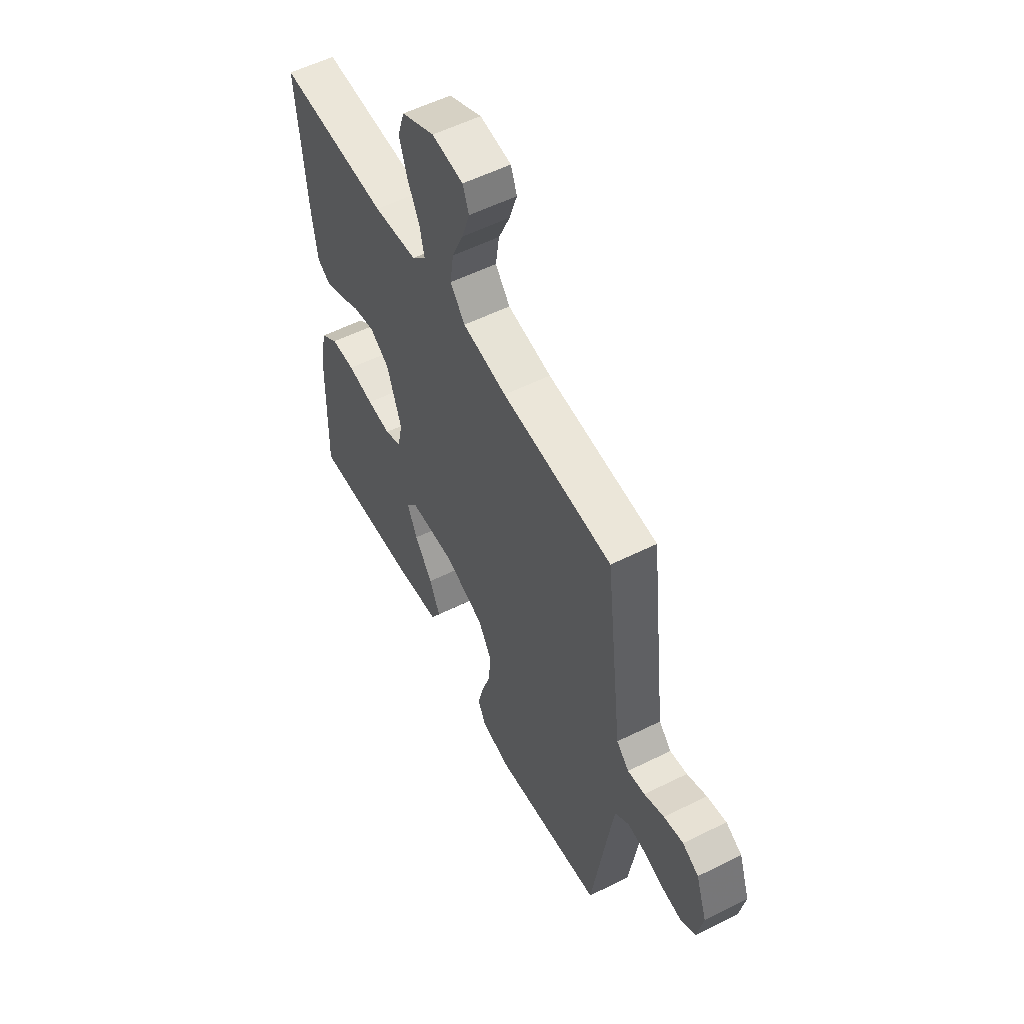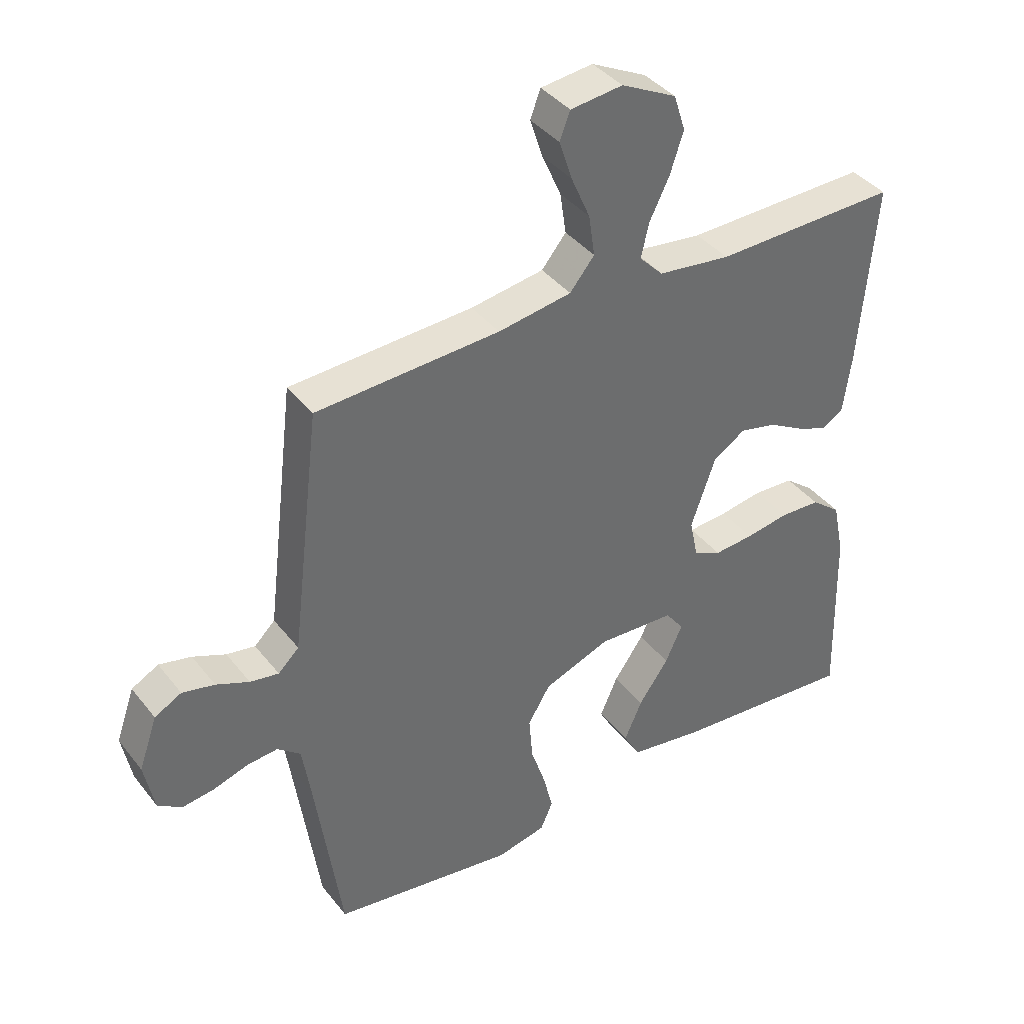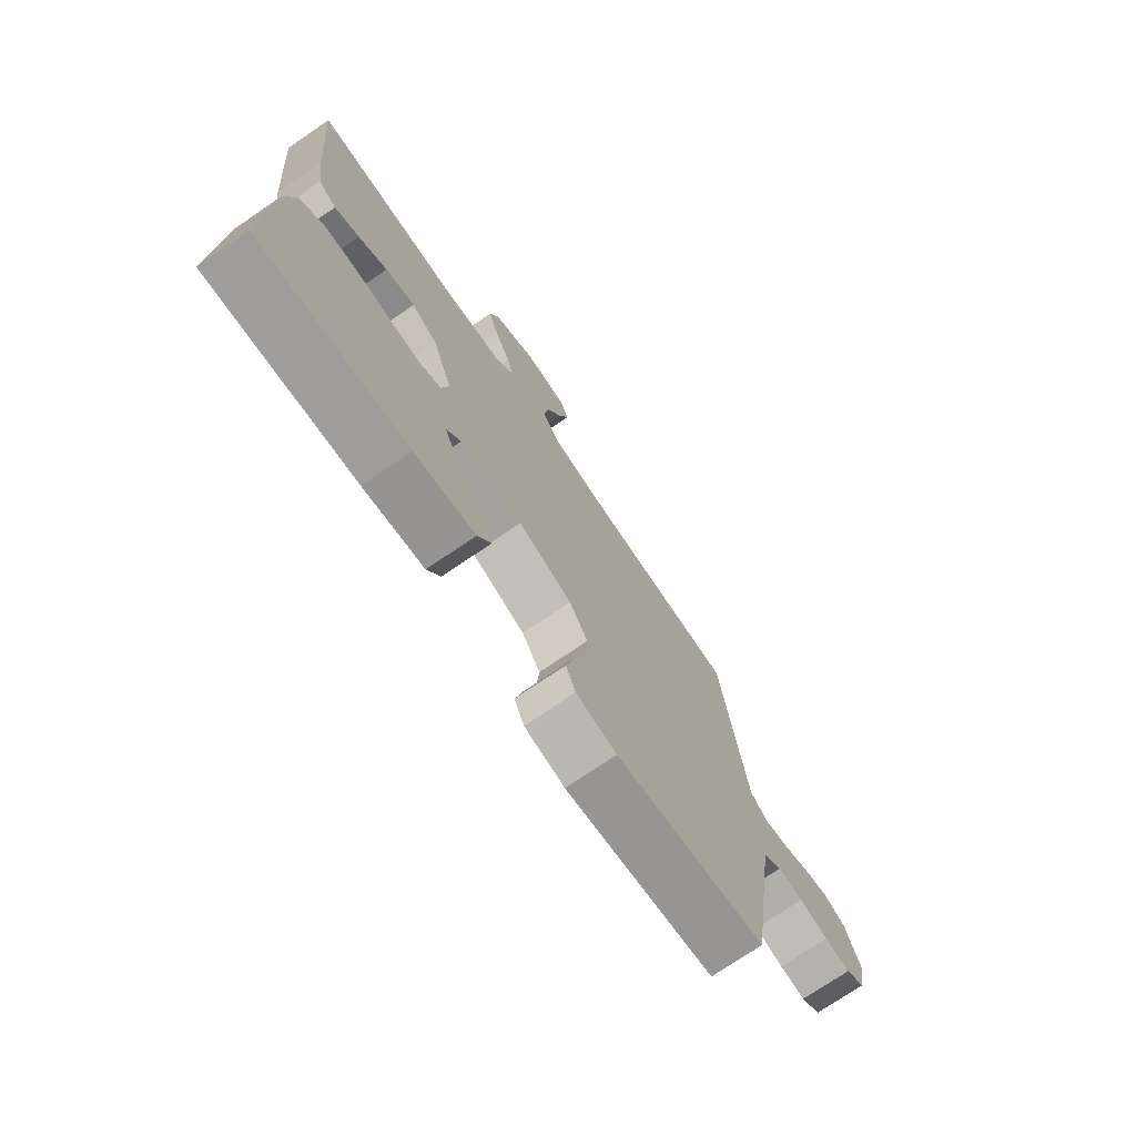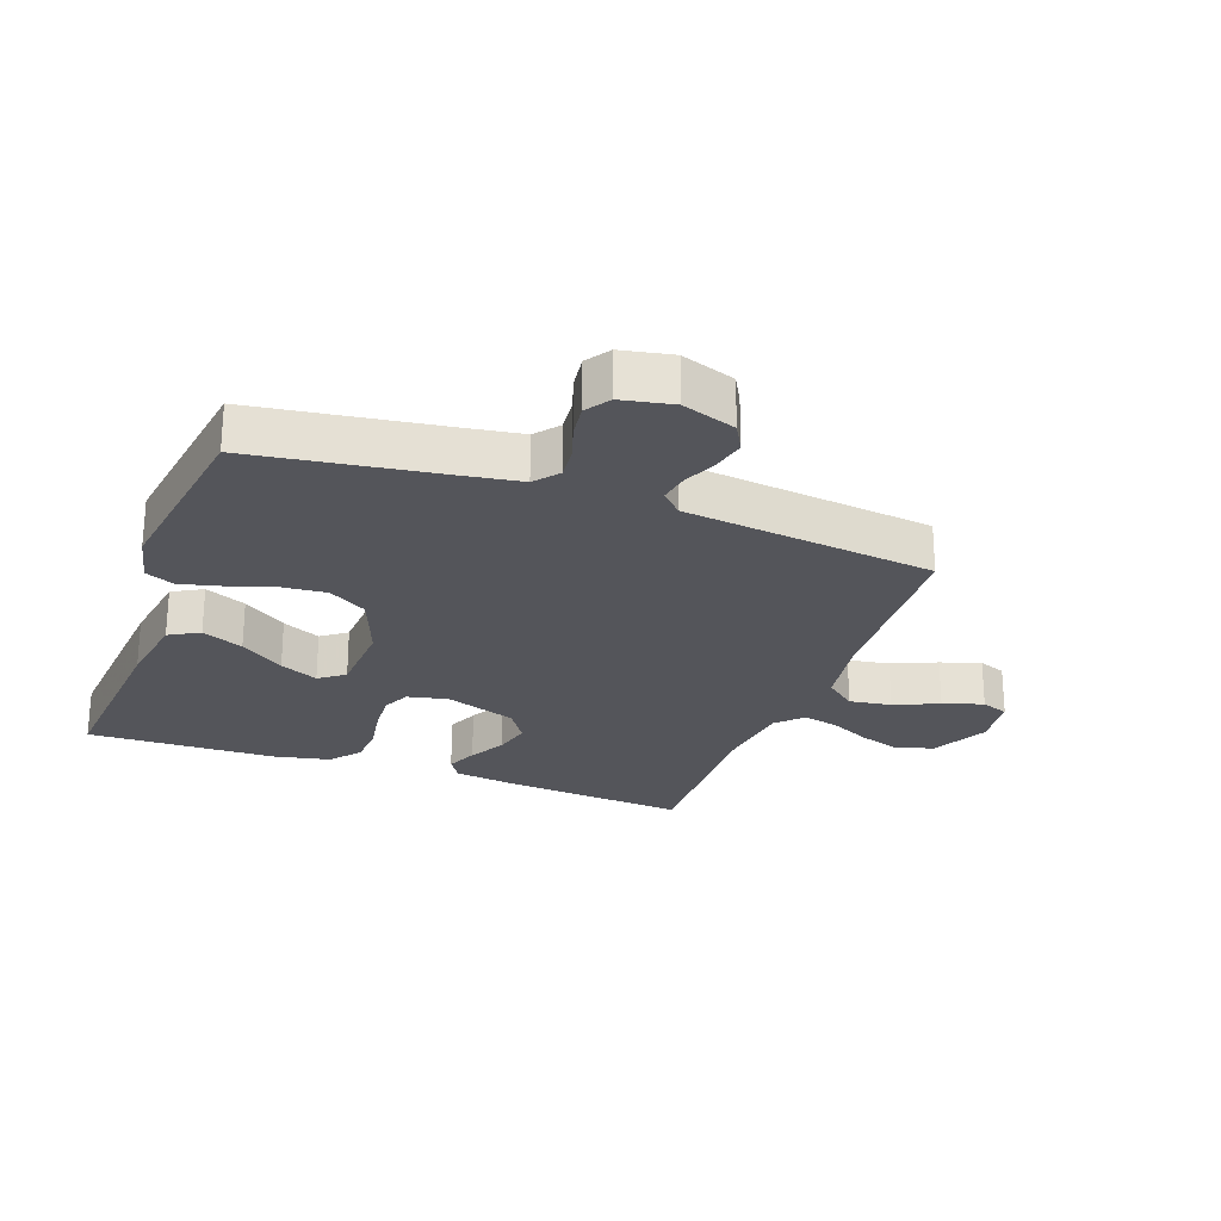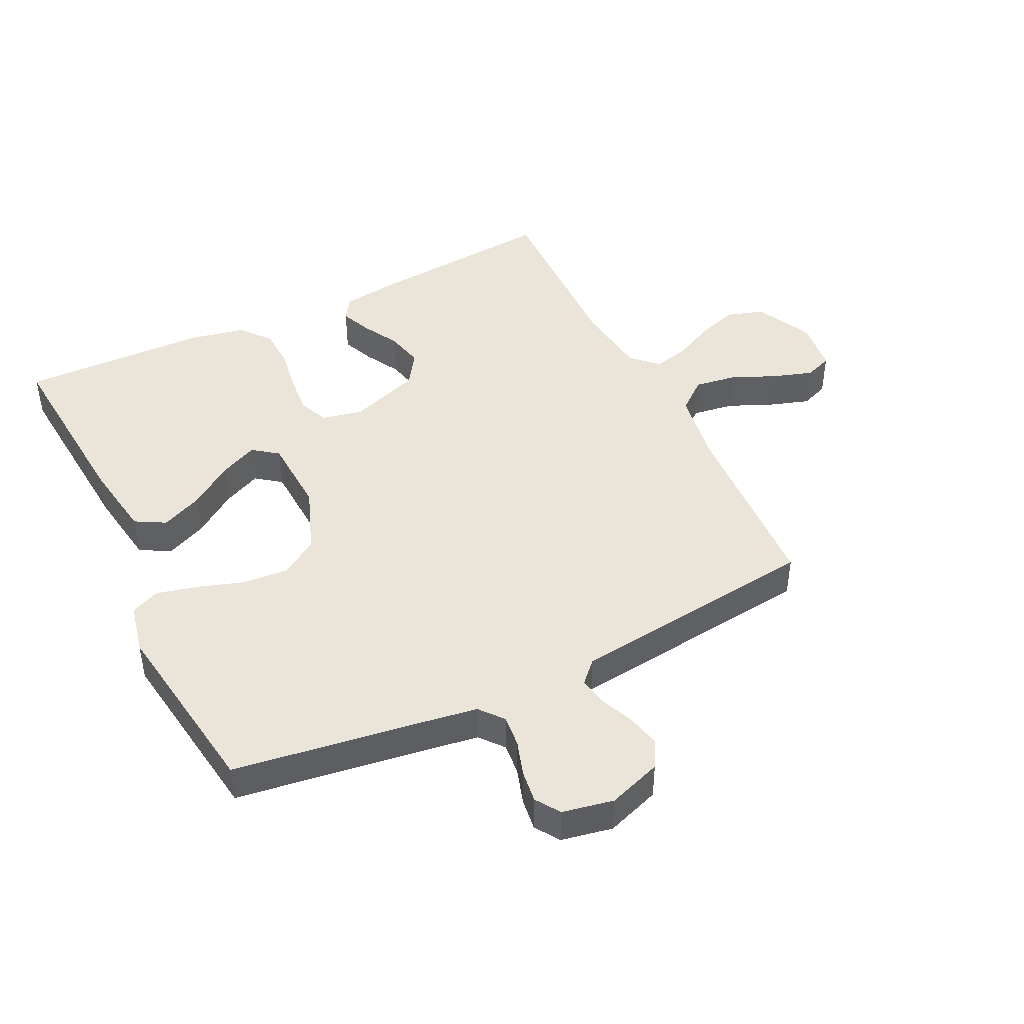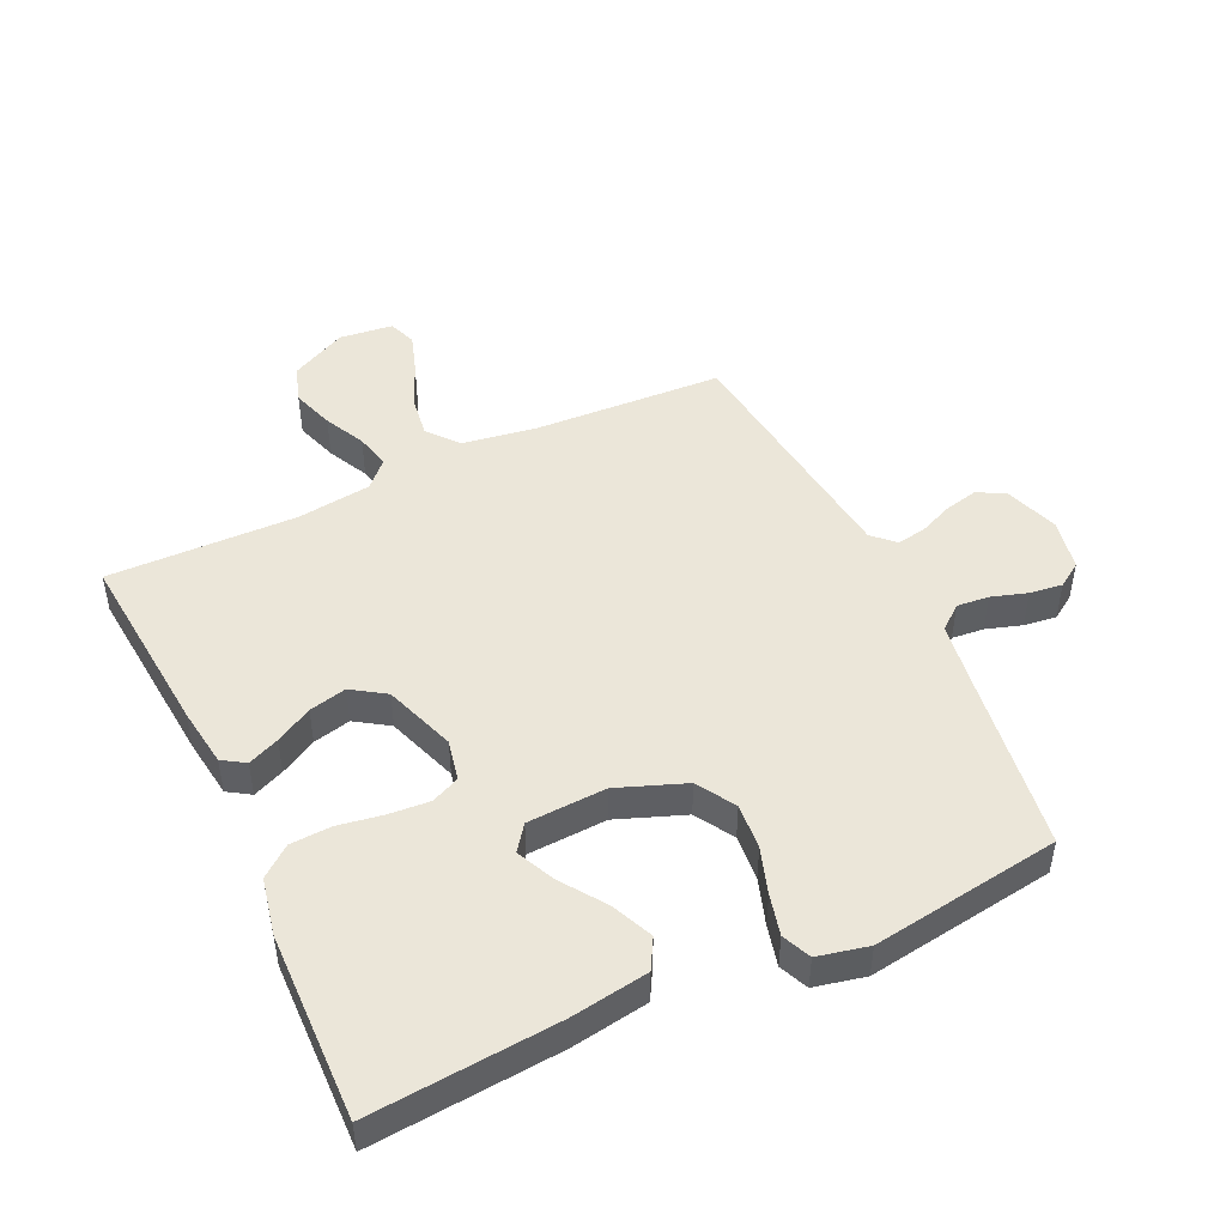
<metadata>
{"format":"obj","ext":"obj","renderer":"f3d","projection":"perspective","resolution":1024,"background":"white","views":[{"elev":55.8,"azim":-117.6,"up":"+Z"},{"elev":39.2,"azim":-33.9,"up":"+Z"},{"elev":-74.0,"azim":124.3,"up":"+Z"},{"elev":-25.0,"azim":-110.1,"up":"+Y"},{"elev":44.8,"azim":-116.1,"up":"+Y"},{"elev":47.9,"azim":154.8,"up":"+Y"}]}
</metadata>
<code>
v 0.5 0.07 0.5
v 0.474 0.07 0.2
v 0.461 0.07 0.105
v 0.425 0.07 0.082
v 0.375 0.07 0.103
v 0.317 0.07 0.135
v 0.257 0.07 0.149
v 0.204 0.07 0.114
v 0.164 0.07 0
v 0.178 0.07 -0.065
v 0.223 0.07 -0.085
v 0.288 0.07 -0.08
v 0.359 0.07 -0.068
v 0.425 0.07 -0.071
v 0.473 0.07 -0.109
v 0.492 0.07 -0.2
v 0.5 0.07 -0.5
v 0.2 0.07 -0.476
v 0.077 0.07 -0.457
v 0.05 0.07 -0.409
v 0.079 0.07 -0.343
v 0.128 0.07 -0.273
v 0.156 0.07 -0.212
v 0.126 0.07 -0.172
v 0 0.07 -0.166
v -0.108 0.07 -0.207
v -0.145 0.07 -0.268
v -0.139 0.07 -0.341
v -0.115 0.07 -0.414
v -0.099 0.07 -0.479
v -0.119 0.07 -0.525
v -0.2 0.07 -0.543
v -0.5 0.07 -0.5
v -0.543 0.07 -0.2
v -0.557 0.07 -0.109
v -0.595 0.07 -0.078
v -0.646 0.07 -0.083
v -0.703 0.07 -0.101
v -0.755 0.07 -0.108
v -0.794 0.07 -0.082
v -0.81 0.07 0
v -0.78 0.07 0.086
v -0.736 0.07 0.11
v -0.683 0.07 0.098
v -0.629 0.07 0.075
v -0.582 0.07 0.067
v -0.548 0.07 0.1
v -0.536 0.07 0.2
v -0.5 0.07 0.5
v -0.2 0.07 0.516
v -0.08 0.07 0.535
v -0.04 0.07 0.584
v -0.05 0.07 0.651
v -0.081 0.07 0.722
v -0.102 0.07 0.786
v -0.085 0.07 0.83
v 0 0.07 0.84
v 0.09 0.07 0.795
v 0.109 0.07 0.736
v 0.087 0.07 0.669
v 0.055 0.07 0.604
v 0.042 0.07 0.548
v 0.081 0.07 0.508
v 0.2 0.07 0.493
v 0.5 0 0.5
v 0.474 0 0.2
v 0.461 0 0.105
v 0.425 0 0.082
v 0.375 0 0.103
v 0.317 0 0.135
v 0.257 0 0.149
v 0.204 0 0.114
v 0.164 0 0
v 0.178 0 -0.065
v 0.223 0 -0.085
v 0.288 0 -0.08
v 0.359 0 -0.068
v 0.425 0 -0.071
v 0.473 0 -0.109
v 0.492 0 -0.2
v 0.5 0 -0.5
v 0.2 0 -0.476
v 0.077 0 -0.457
v 0.05 0 -0.409
v 0.079 0 -0.343
v 0.128 0 -0.273
v 0.156 0 -0.212
v 0.126 0 -0.172
v 0 0 -0.166
v -0.108 0 -0.207
v -0.145 0 -0.268
v -0.139 0 -0.341
v -0.115 0 -0.414
v -0.099 0 -0.479
v -0.119 0 -0.525
v -0.2 0 -0.543
v -0.5 0 -0.5
v -0.543 0 -0.2
v -0.557 0 -0.109
v -0.595 0 -0.078
v -0.646 0 -0.083
v -0.703 0 -0.101
v -0.755 0 -0.108
v -0.794 0 -0.082
v -0.81 0 0
v -0.78 0 0.086
v -0.736 0 0.11
v -0.683 0 0.098
v -0.629 0 0.075
v -0.582 0 0.067
v -0.548 0 0.1
v -0.536 0 0.2
v -0.5 0 0.5
v -0.2 0 0.516
v -0.08 0 0.535
v -0.04 0 0.584
v -0.05 0 0.651
v -0.081 0 0.722
v -0.102 0 0.786
v -0.085 0 0.83
v 0 0 0.84
v 0.09 0 0.795
v 0.109 0 0.736
v 0.087 0 0.669
v 0.055 0 0.604
v 0.042 0 0.548
v 0.081 0 0.508
v 0.2 0 0.493
f 59 60 61
f 58 59 61
f 57 58 61
f 56 57 61
f 55 56 61
f 54 55 61
f 53 54 61
f 52 53 61 62
f 51 52 62 63
f 48 49 50
f 50 51 63
f 48 50 63
f 47 48 63
f 43 44 45
f 42 43 45
f 41 42 45
f 40 41 45
f 39 40 45
f 38 39 45
f 37 38 45
f 36 37 45 46
f 47 63 64
f 46 47 64
f 36 46 64
f 35 36 64
f 32 33 34
f 31 32 34
f 30 31 34
f 29 30 34
f 28 29 34
f 20 21 22
f 19 20 22
f 18 19 22
f 17 18 22
f 16 17 22
f 15 16 22
f 14 15 22
f 13 14 22
f 12 13 22
f 11 12 22 23
f 10 11 23 24
f 4 5 6
f 3 4 6
f 2 3 6
f 1 2 6
f 64 1 6
f 64 6 7
f 35 64 7 8
f 27 28 34 35
f 26 27 35
f 35 8 9
f 26 35 9
f 25 26 9
f 9 10 24 25
f 125 124 123
f 125 123 122
f 125 122 121
f 125 121 120
f 125 120 119
f 125 119 118
f 125 118 117
f 126 125 117 116
f 127 126 116 115
f 114 113 112
f 127 115 114
f 127 114 112
f 127 112 111
f 109 108 107
f 109 107 106
f 109 106 105
f 109 105 104
f 109 104 103
f 109 103 102
f 109 102 101
f 110 109 101 100
f 128 127 111
f 128 111 110
f 128 110 100
f 128 100 99
f 98 97 96
f 98 96 95
f 98 95 94
f 98 94 93
f 98 93 92
f 86 85 84
f 86 84 83
f 86 83 82
f 86 82 81
f 86 81 80
f 86 80 79
f 86 79 78
f 86 78 77
f 86 77 76
f 87 86 76 75
f 88 87 75 74
f 70 69 68
f 70 68 67
f 70 67 66
f 70 66 65
f 70 65 128
f 71 70 128
f 72 71 128 99
f 99 98 92 91
f 99 91 90
f 73 72 99
f 73 99 90
f 73 90 89
f 89 88 74 73
f 1 65 66 2
f 2 66 67 3
f 3 67 68 4
f 4 68 69 5
f 5 69 70 6
f 6 70 71 7
f 7 71 72 8
f 8 72 73 9
f 9 73 74 10
f 10 74 75 11
f 11 75 76 12
f 12 76 77 13
f 13 77 78 14
f 14 78 79 15
f 15 79 80 16
f 16 80 81 17
f 17 81 82 18
f 18 82 83 19
f 19 83 84 20
f 20 84 85 21
f 21 85 86 22
f 22 86 87 23
f 23 87 88 24
f 24 88 89 25
f 25 89 90 26
f 26 90 91 27
f 27 91 92 28
f 28 92 93 29
f 29 93 94 30
f 30 94 95 31
f 31 95 96 32
f 32 96 97 33
f 33 97 98 34
f 34 98 99 35
f 35 99 100 36
f 36 100 101 37
f 37 101 102 38
f 38 102 103 39
f 39 103 104 40
f 40 104 105 41
f 41 105 106 42
f 42 106 107 43
f 43 107 108 44
f 44 108 109 45
f 45 109 110 46
f 46 110 111 47
f 47 111 112 48
f 48 112 113 49
f 49 113 114 50
f 50 114 115 51
f 51 115 116 52
f 52 116 117 53
f 53 117 118 54
f 54 118 119 55
f 55 119 120 56
f 56 120 121 57
f 57 121 122 58
f 58 122 123 59
f 59 123 124 60
f 60 124 125 61
f 61 125 126 62
f 62 126 127 63
f 63 127 128 64
f 64 128 65 1

</code>
